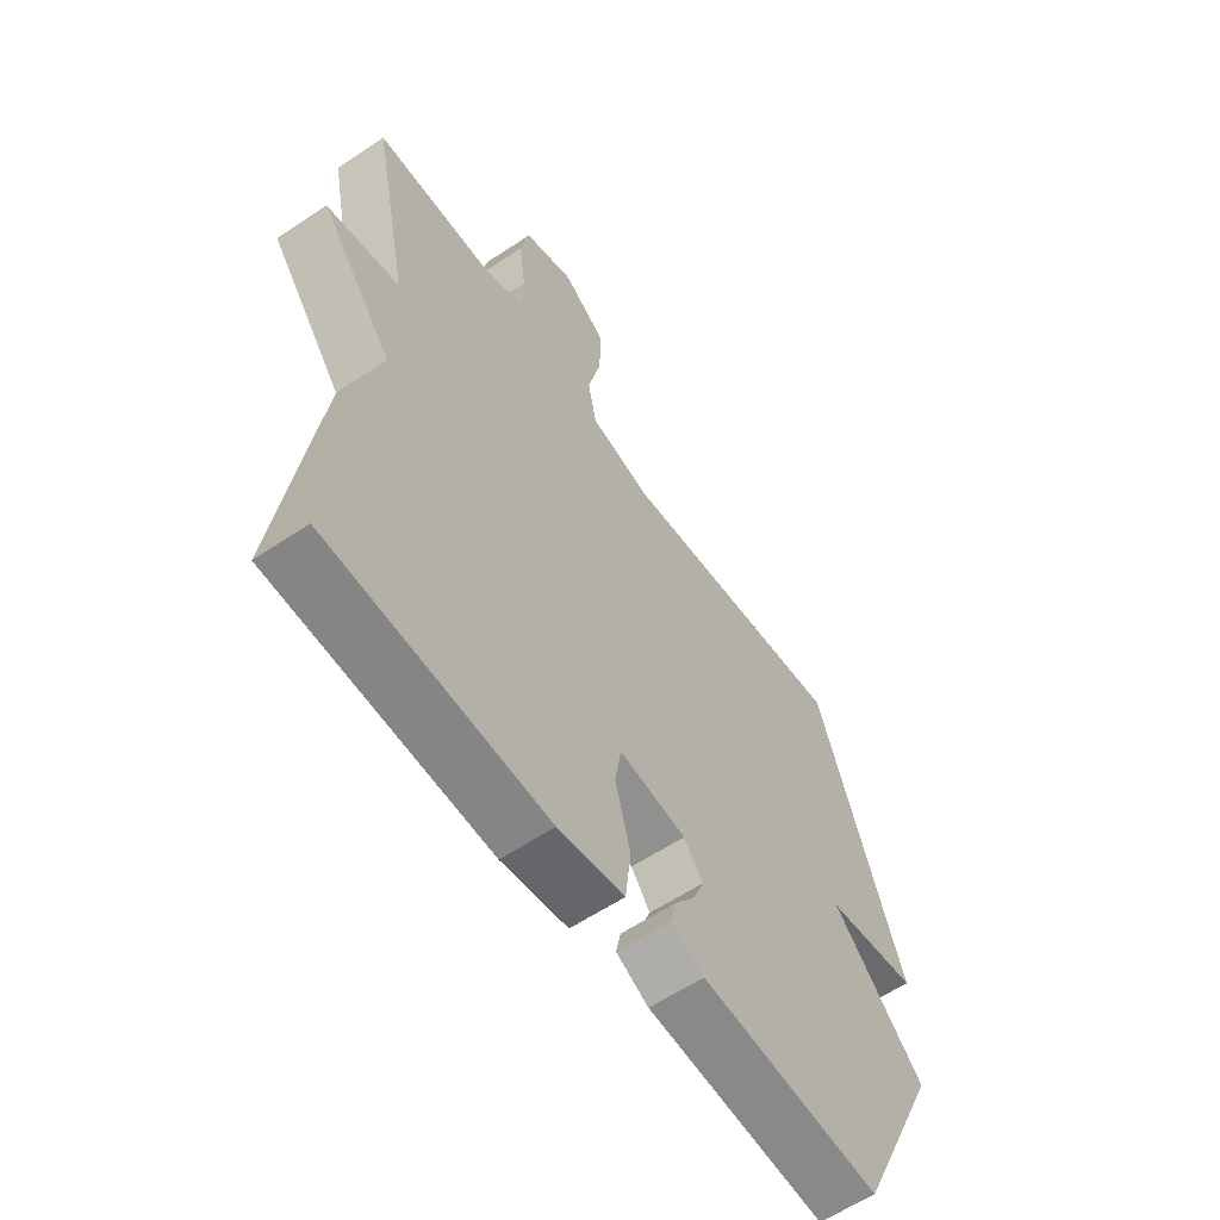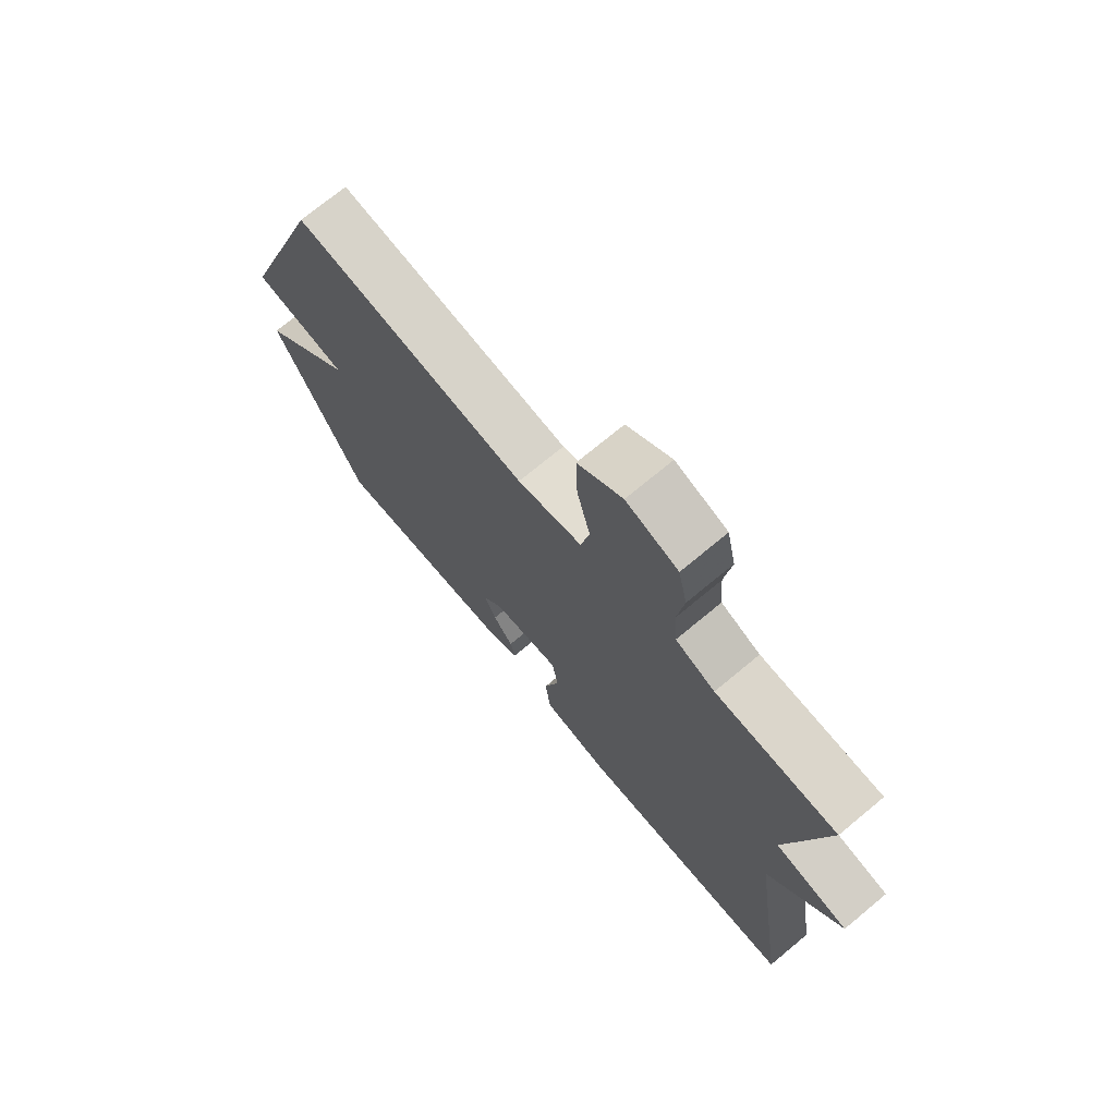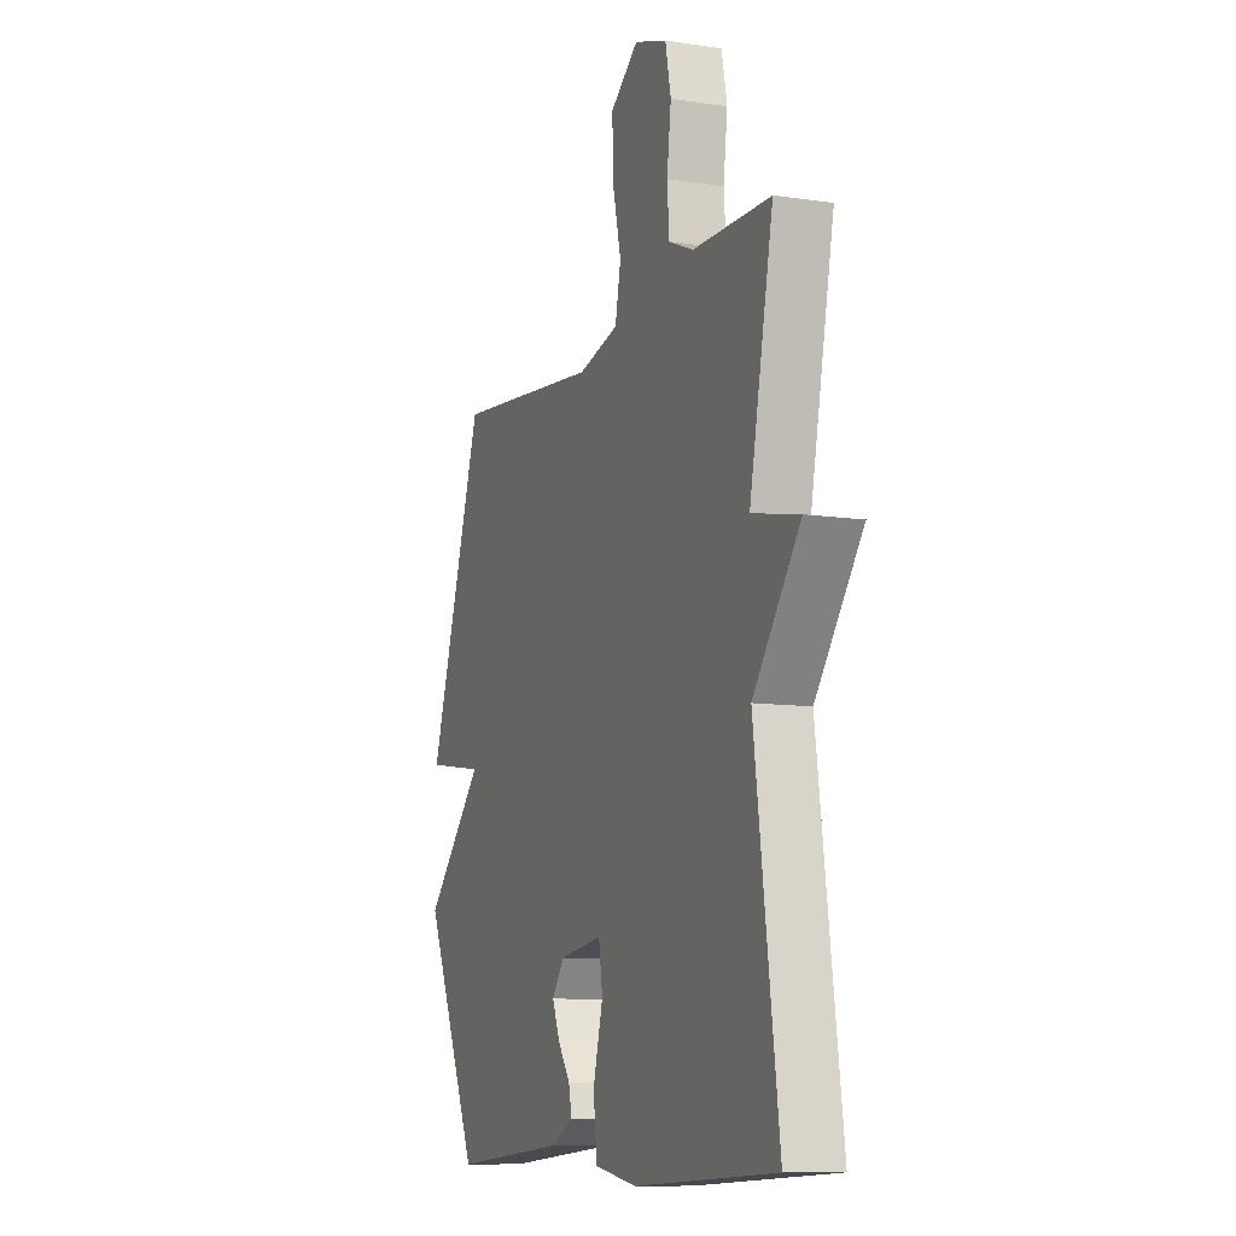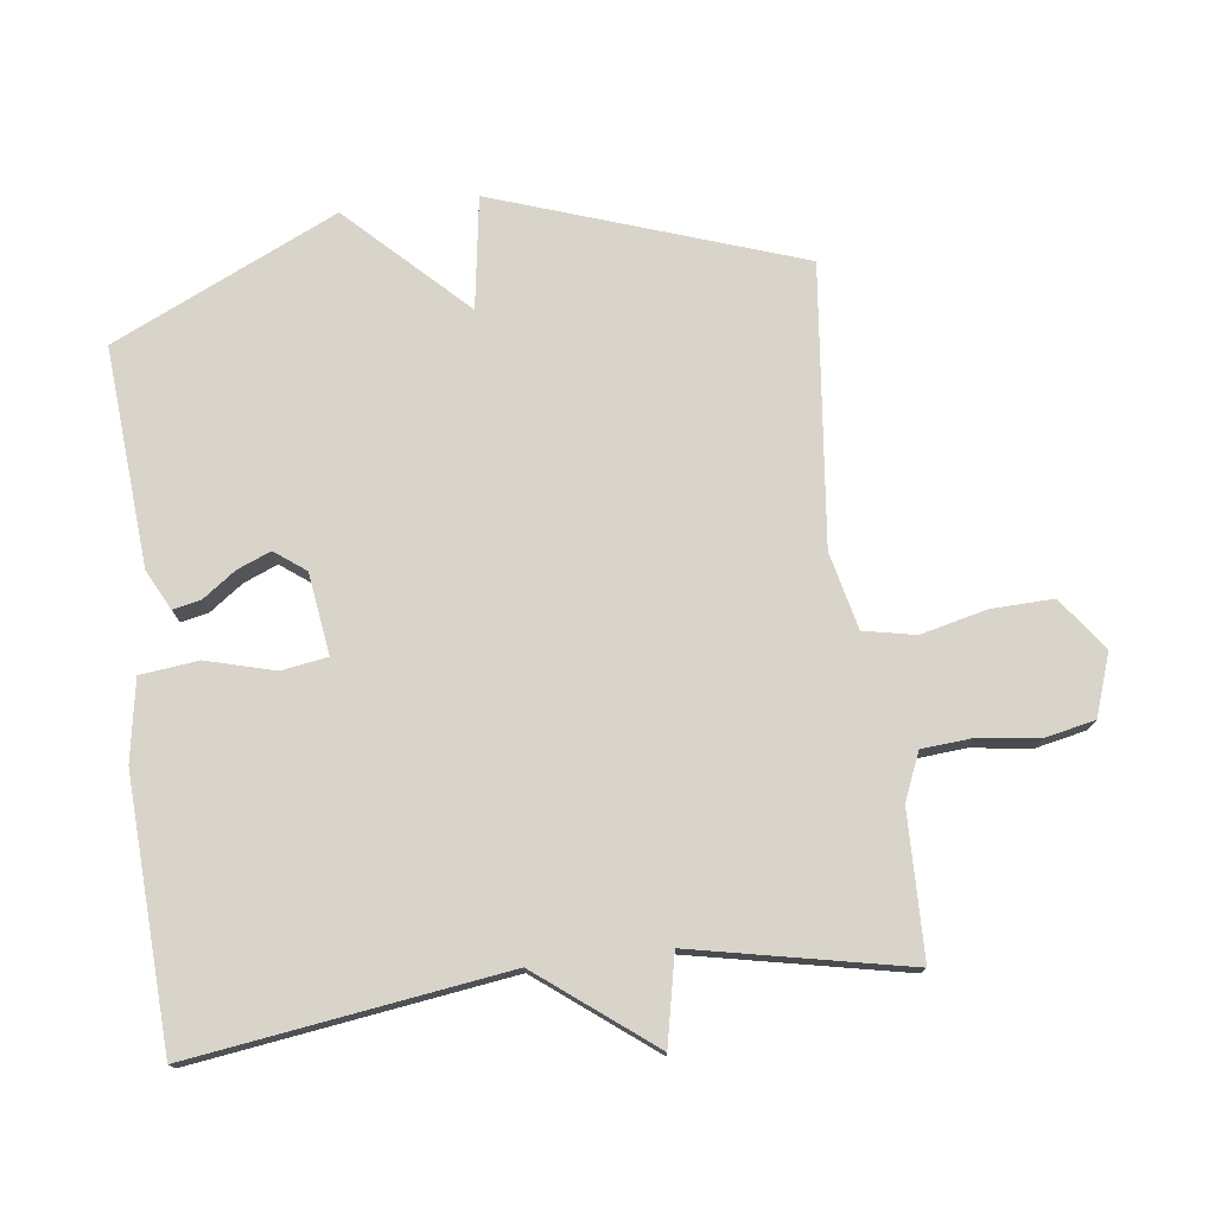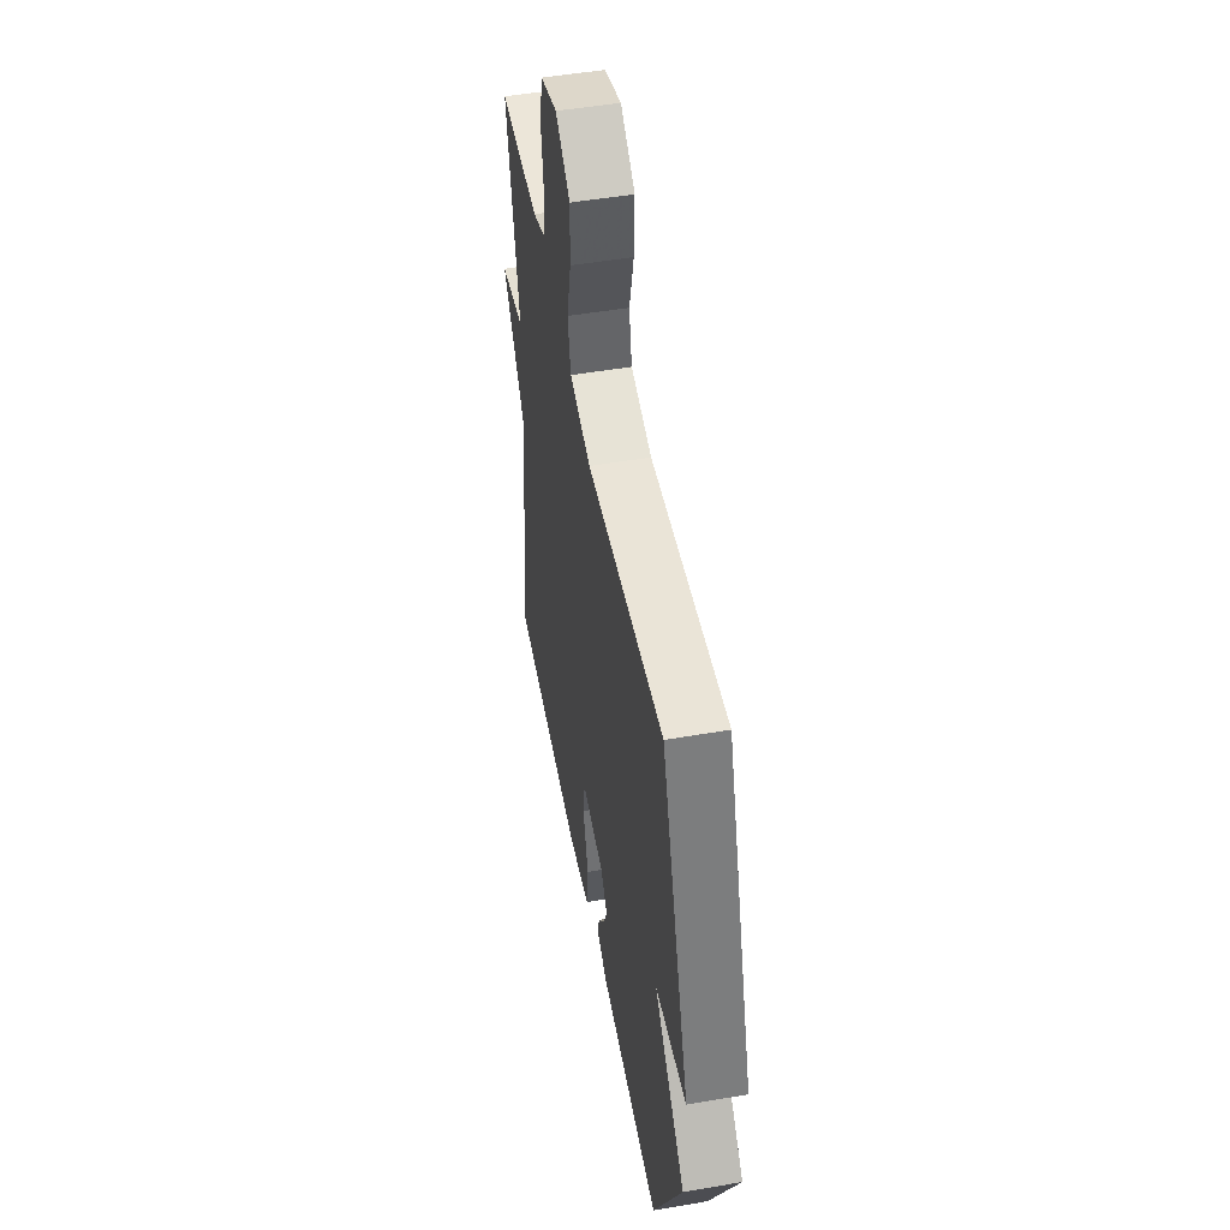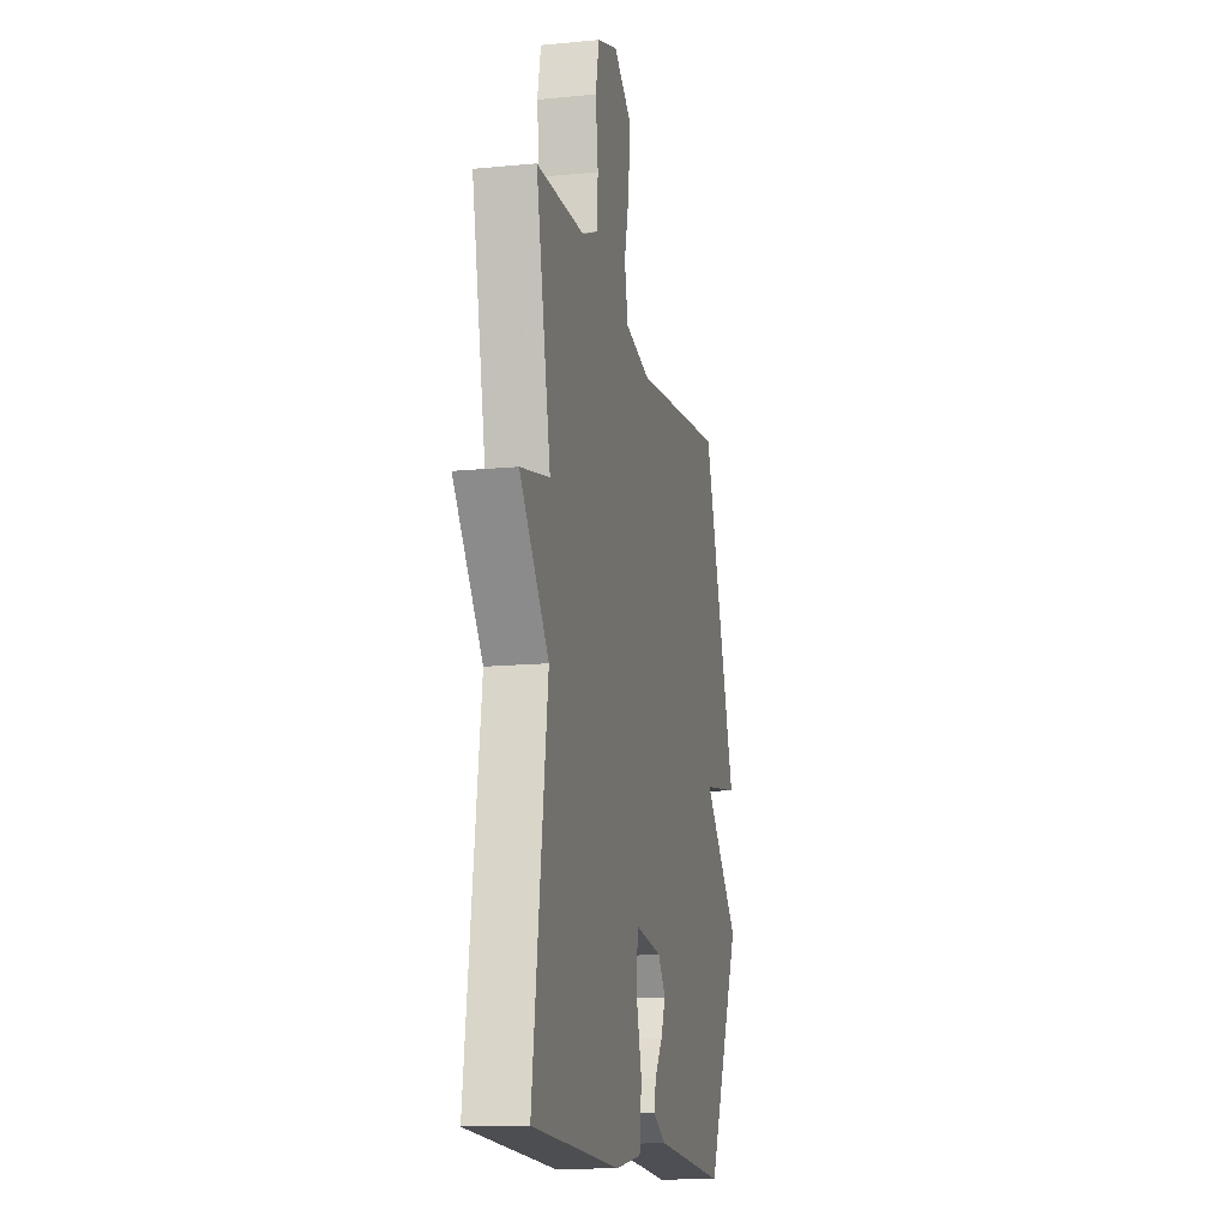
<metadata>
{"format":"obj","ext":"obj","renderer":"f3d","projection":"perspective","resolution":1024,"background":"white","views":[{"elev":-59.8,"azim":-55.5,"up":"+Z"},{"elev":72.8,"azim":-129.7,"up":"+Z"},{"elev":-10.1,"azim":-110.8,"up":"+Z"},{"elev":75.7,"azim":-97.2,"up":"+Y"},{"elev":50.7,"azim":79.4,"up":"+Z"},{"elev":-14.0,"azim":-77.8,"up":"+Z"}]}
</metadata>
<code>
v -0.5 0.07 -0.5
v -0.433 0.07 -0.025
v -0.566 0.07 0.147
v -0.433 0.07 0.175
v -0.5 0.07 0.5
v -0.281 0.07 0.505
v -0.21 0.07 0.535
v -0.204 0.07 0.611
v -0.216 0.07 0.703
v -0.2 0.07 0.779
v -0.107 0.07 0.811
v -0.027 0.07 0.753
v -0.03 0.07 0.659
v -0.054 0.07 0.559
v -0.038 0.07 0.481
v 0.078 0.07 0.454
v 0.5 0.07 0.5
v 0.658 0.07 0.04
v 0.488 0.07 0.014
v 0.658 0.07 -0.16
v 0.5 0.07 -0.5
v 0.168 0.07 -0.475
v 0.108 0.07 -0.444
v 0.117 0.07 -0.402
v 0.153 0.07 -0.352
v 0.174 0.07 -0.301
v 0.139 0.07 -0.254
v 0.016 0.07 -0.237
v 0.005 0.07 -0.307
v 0.033 0.07 -0.41
v 0.023 0.07 -0.498
v -0.099 0.07 -0.519
v -0.5 0 -0.5
v -0.433 0 -0.025
v -0.566 0 0.147
v -0.433 0 0.175
v -0.5 0 0.5
v -0.281 0 0.505
v -0.21 0 0.535
v -0.204 0 0.611
v -0.216 0 0.703
v -0.2 0 0.779
v -0.107 0 0.811
v -0.027 0 0.753
v -0.03 0 0.659
v -0.054 0 0.559
v -0.038 0 0.481
v 0.078 0 0.454
v 0.5 0 0.5
v 0.658 0 0.04
v 0.488 0 0.014
v 0.658 0 -0.16
v 0.5 0 -0.5
v 0.168 0 -0.475
v 0.108 0 -0.444
v 0.117 0 -0.402
v 0.153 0 -0.352
v 0.174 0 -0.301
v 0.139 0 -0.254
v 0.016 0 -0.237
v 0.005 0 -0.307
v 0.033 0 -0.41
v 0.023 0 -0.498
v -0.099 0 -0.519
f 32 1 2
f 31 32 2
f 30 31 2
f 29 30 2
f 2 3 4
f 29 2 4
f 28 29 4
f 4 5 6
f 28 4 6
f 27 28 6
f 26 27 6 7
f 23 24 25
f 22 23 25
f 21 22 25
f 20 21 25
f 19 20 25
f 19 25 26
f 16 17 18 19
f 15 16 19 26
f 12 13 14
f 11 12 14
f 10 11 14
f 9 10 14
f 8 9 14
f 8 14 15
f 7 8 15 26
f 34 33 64
f 34 64 63
f 34 63 62
f 34 62 61
f 36 35 34
f 36 34 61
f 36 61 60
f 38 37 36
f 38 36 60
f 38 60 59
f 39 38 59 58
f 57 56 55
f 57 55 54
f 57 54 53
f 57 53 52
f 57 52 51
f 58 57 51
f 51 50 49 48
f 58 51 48 47
f 46 45 44
f 46 44 43
f 46 43 42
f 46 42 41
f 46 41 40
f 47 46 40
f 58 47 40 39
f 1 33 34 2
f 2 34 35 3
f 3 35 36 4
f 4 36 37 5
f 5 37 38 6
f 6 38 39 7
f 7 39 40 8
f 8 40 41 9
f 9 41 42 10
f 10 42 43 11
f 11 43 44 12
f 12 44 45 13
f 13 45 46 14
f 14 46 47 15
f 15 47 48 16
f 16 48 49 17
f 17 49 50 18
f 18 50 51 19
f 19 51 52 20
f 20 52 53 21
f 21 53 54 22
f 22 54 55 23
f 23 55 56 24
f 24 56 57 25
f 25 57 58 26
f 26 58 59 27
f 27 59 60 28
f 28 60 61 29
f 29 61 62 30
f 30 62 63 31
f 31 63 64 32
f 32 64 33 1

</code>
